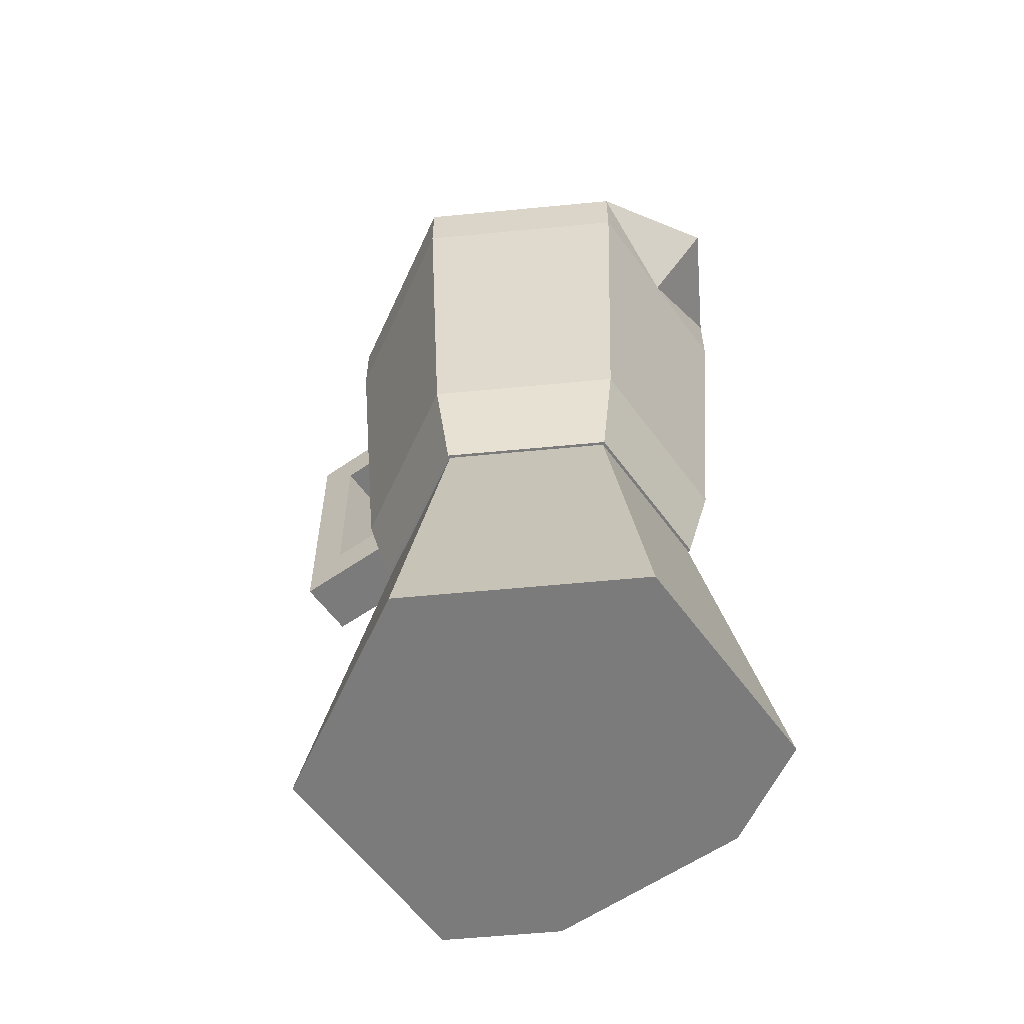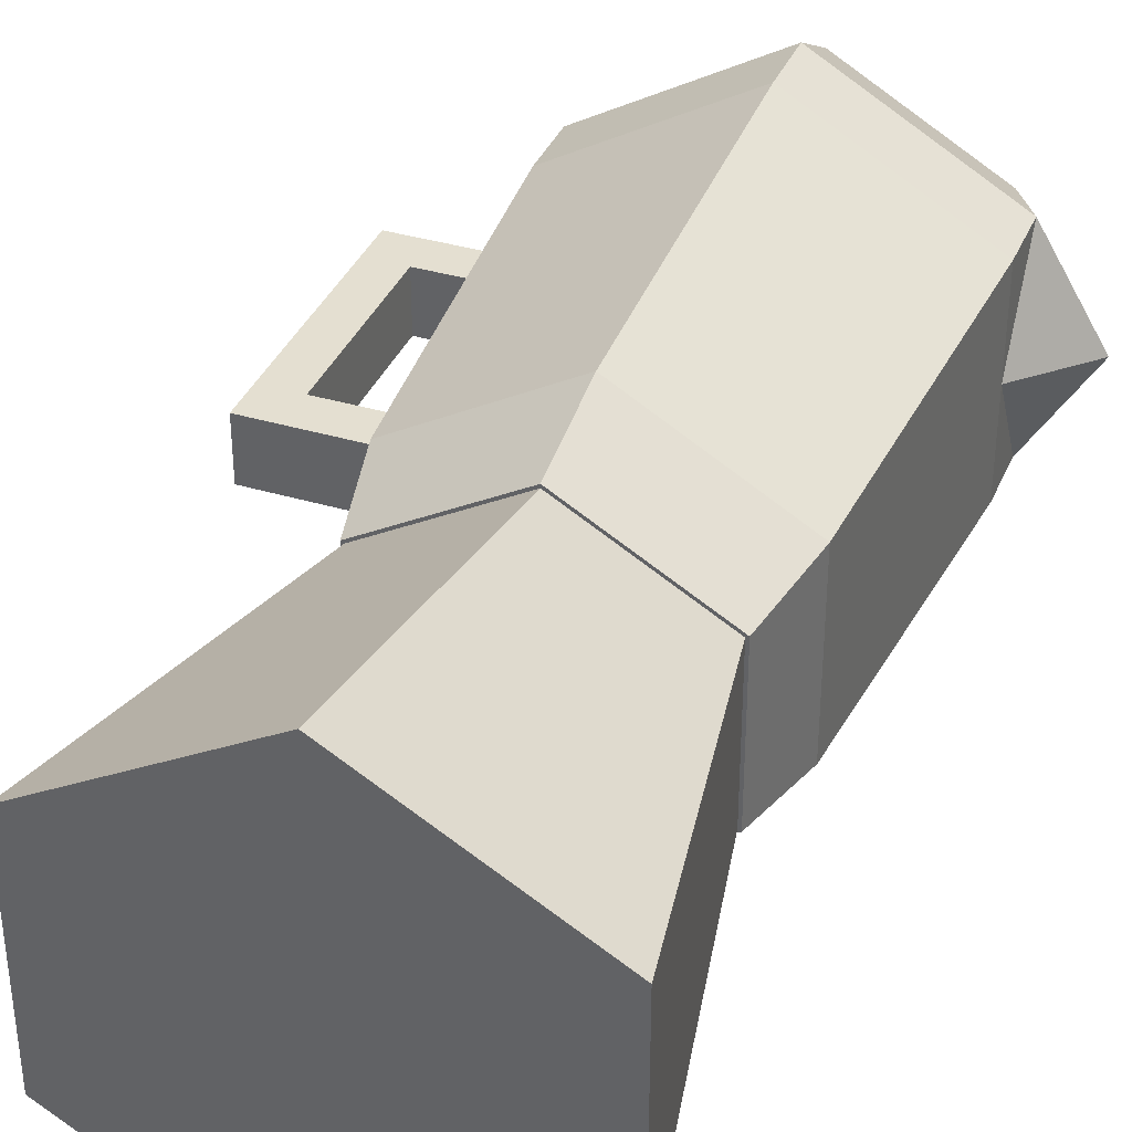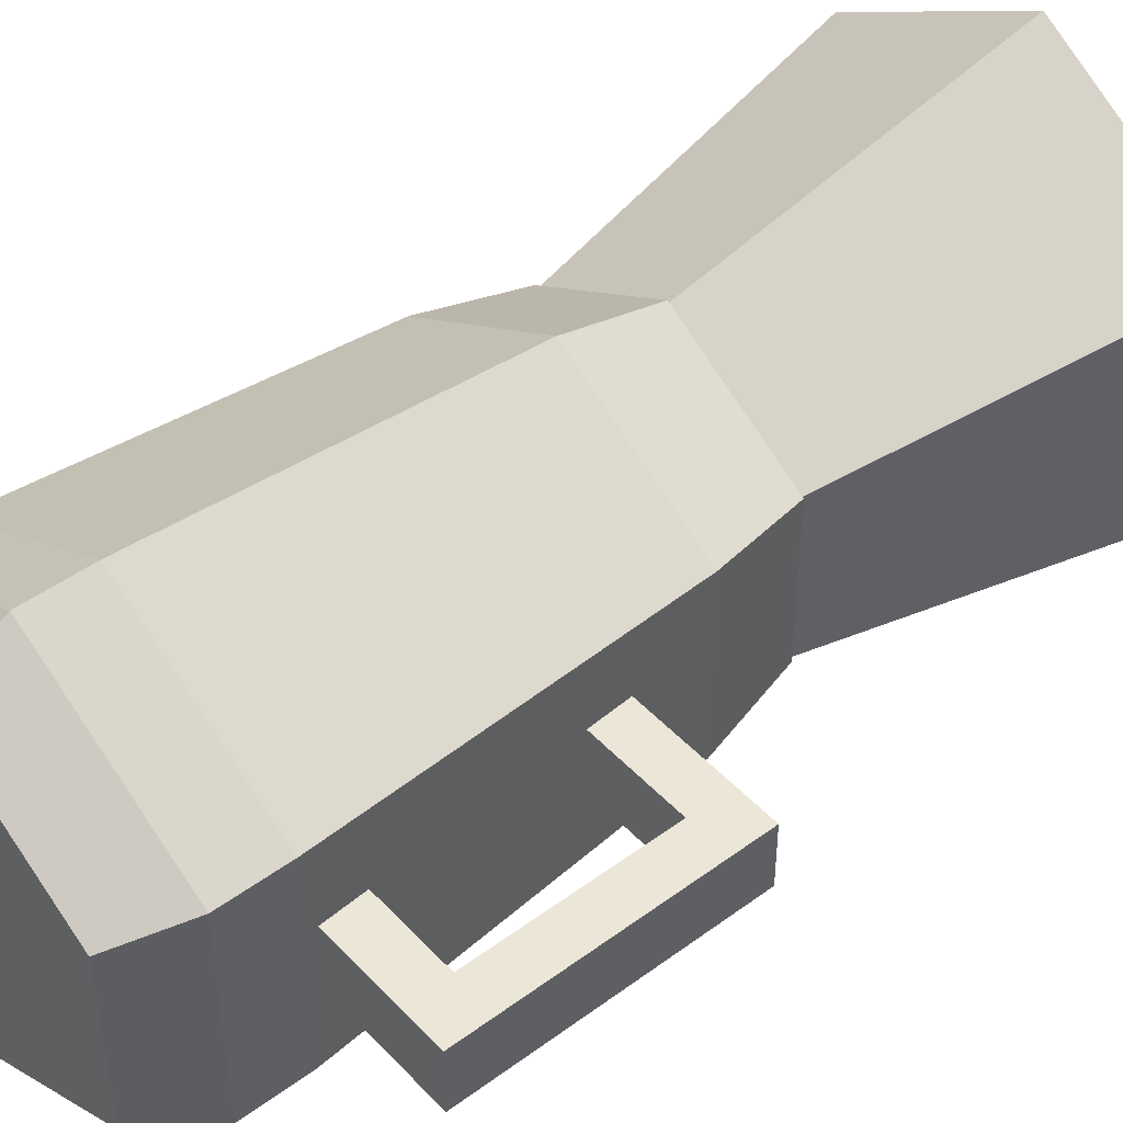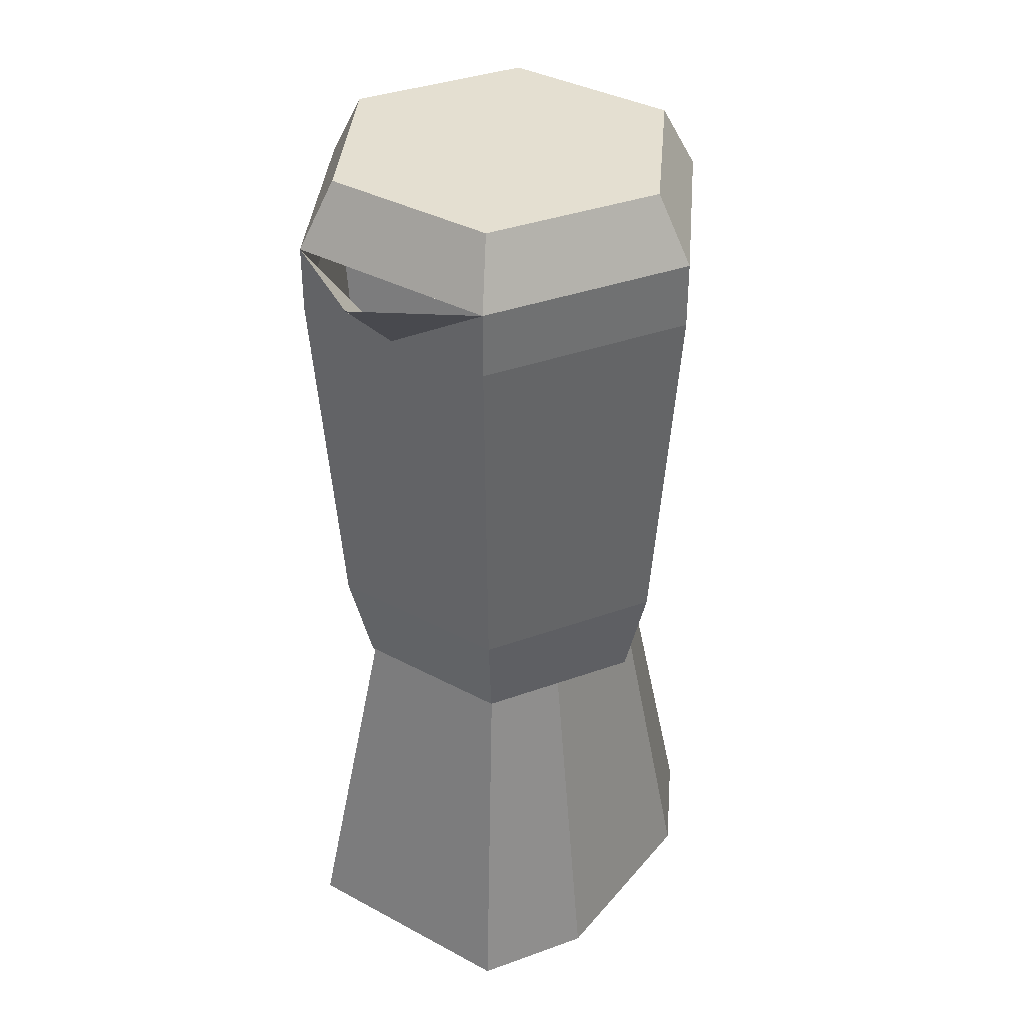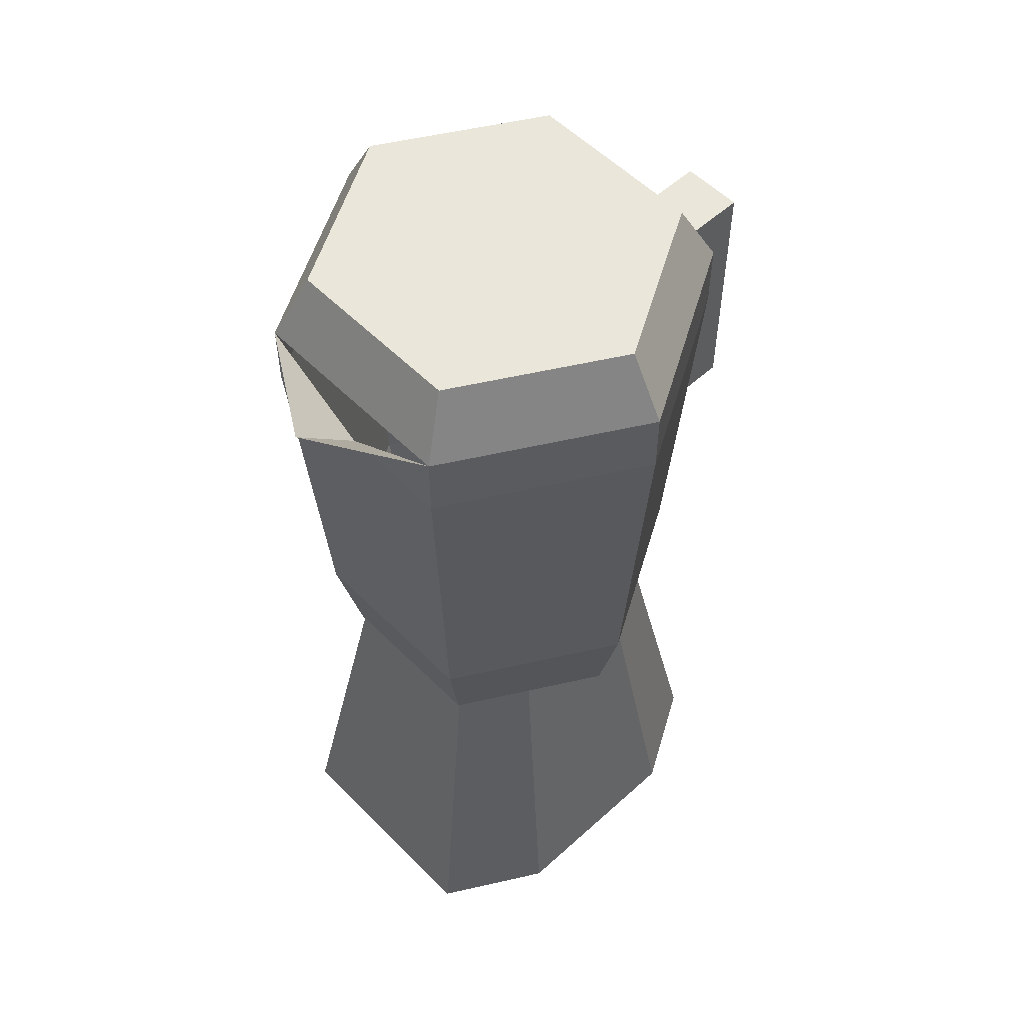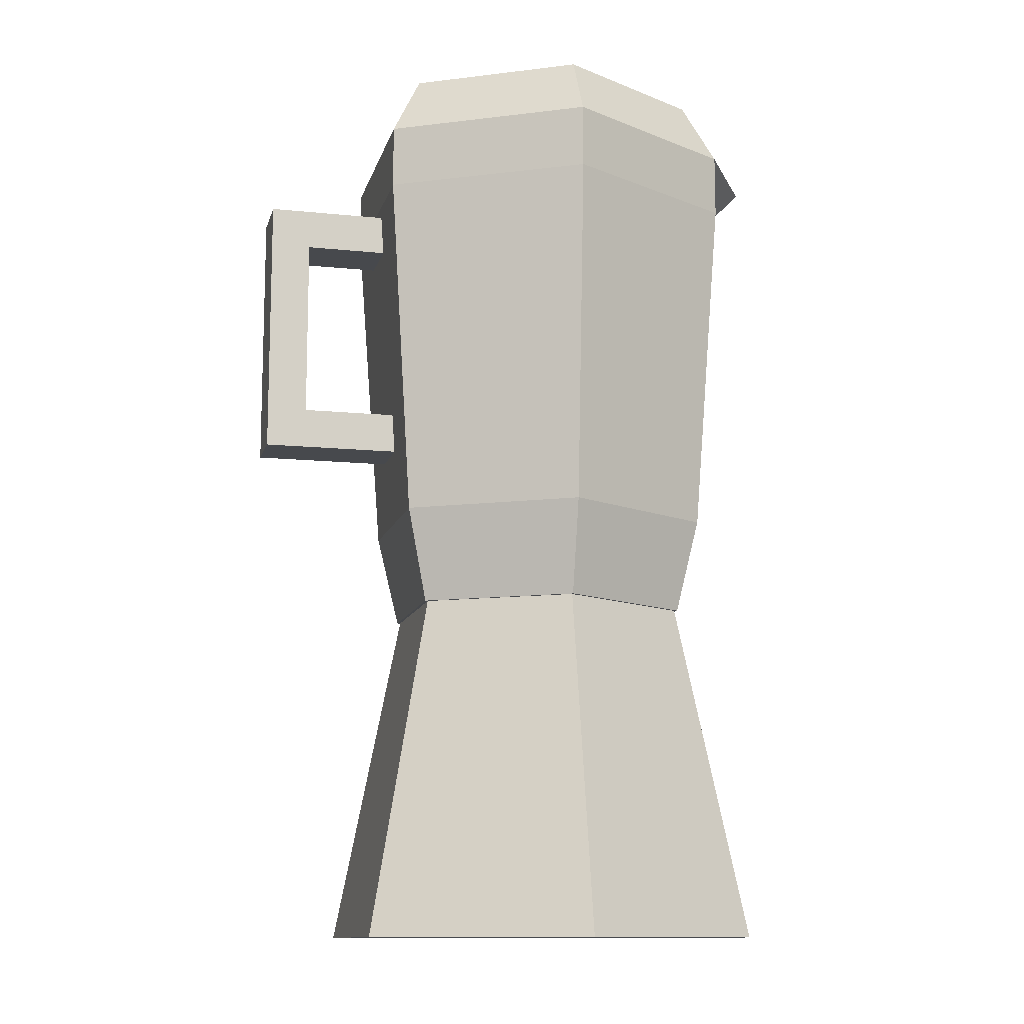
<metadata>
{"format":"obj","ext":"obj","renderer":"f3d","projection":"perspective","resolution":1024,"background":"white","views":[{"elev":-58.4,"azim":35.7,"up":"+Y"},{"elev":36.7,"azim":21.2,"up":"+Z"},{"elev":46.1,"azim":-130.1,"up":"+Z"},{"elev":36.7,"azim":124.9,"up":"+Y"},{"elev":55.0,"azim":136.4,"up":"+Y"},{"elev":-12.0,"azim":-13.7,"up":"+Y"}]}
</metadata>
<code>
g kitchenBlender
v -0.3641 0 0.09579
v -0.6761 0.1846 0.1253
v -0.8567 0 0.09579
v -0.7418 0.2969 0.1433
v -0.7779 0.8532 0.2323
v -0.6761 0.4092 0.1613
v -0.6104 0.4092 0.1613
v -0.5447 0.4092 0.1613
v -0.5447 0.1846 0.1253
v -0.479 0.2969 0.1433
v -0.4429 0.8532 0.2323
v -0.6104 0.1846 0.1253
v -0.1178 0 0.238
v -0.2754 0.8532 0.329
v -1.103 0 0.238
v -0.9454 0.8532 0.329
v -1.103 0 0.8068
v -0.9454 0.8532 0.7158
v -0.1178 0 0.8068
v -0.6104 0 1.091
v -0.2754 0.8532 0.7158
v -0.6104 0.8532 0.9092
v -0.6104 0.8532 0.5224
f 2 1 3
f 3 4 2
f 3 5 4
f 5 6 4
f 5 7 6
f 5 8 7
f 1 2 9
f 1 9 10
f 10 11 1
f 10 8 11
f 8 5 11
f 2 12 9
f 13 1 11
f 11 14 13
f 16 15 17
f 17 18 16
f 13 19 20
f 20 1 13
f 20 3 1
f 20 17 3
f 17 15 3
f 20 19 21
f 21 22 20
f 21 14 23
f 22 21 23
f 23 18 22
f 23 14 11
f 11 5 23
f 5 16 23
f 23 16 18
f 3 15 16
f 16 5 3
f 17 20 22
f 22 18 17
f 19 13 14
f 14 21 19
f 12 2 4
f 4 9 12
f 4 10 9
f 4 6 10
f 6 7 10
f 7 8 10
g blenderCup
v -0.9525 0.8532 0.3249
v -0.6104 0.8532 0.1274
v -1.004 1.09 0.2953
v -0.6104 1.09 0.06814
v -0.217 1.09 0.2953
v -0.2683 0.8532 0.3249
v -0.217 1.09 0.7495
v -0.2683 0.8532 0.7199
v -0.6104 0.8532 0.9174
v -0.9525 0.8532 0.7199
v -0.6104 1.09 0.9766
v -1.004 1.09 0.7495
v -1.016 1.275 0.4465
v -1.016 1.275 0.5982
v -1.023 1.376 0.5982
v -1.054 1.832 0.5982
v -1.061 1.932 0.5982
v -1.061 1.932 0.4465
v -1.063 1.959 0.2612
v -1.063 1.959 0.7836
v -1.023 1.376 0.4465
v -1.054 1.832 0.4465
v -0.6104 1.959 0
v -0.6104 1.959 1.045
v -0.6104 2.117 1.045
v -1.063 2.117 0.7836
v -0.158 1.959 0.2612
v -0.6104 2.117 0
v -0.158 2.117 0.2612
v -1.063 2.117 0.2612
v -0.158 1.959 0.5224
v -0.158 1.959 0.7836
v -0.158 2.117 0.7836
v -0.6104 0.8532 0.9092
v -0.9454 0.8532 0.7158
v -0.9454 0.8532 0.329
v -0.2754 0.8532 0.329
v -0.4429 0.8532 0.2323
v -0.7779 0.8532 0.2323
v 0 2.117 0.5224
v -1.258 1.376 0.4465
v -1.358 1.275 0.4465
v -1.358 1.932 0.4465
v -1.258 1.832 0.4465
v -1.258 1.832 0.5982
v -1.258 1.376 0.5982
v -1.358 1.275 0.5982
v -1.358 1.932 0.5982
f 25 24 26
f 26 27 25
f 25 26 24
f 26 25 27
f 29 28 30
f 30 31 29
f 29 30 28
f 30 29 31
f 29 25 27
f 27 28 29
f 29 27 25
f 27 29 28
f 33 32 34
f 34 35 33
f 33 34 32
f 34 33 35
f 35 26 24
f 24 33 35
f 35 24 26
f 24 35 33
f 32 31 30
f 30 34 32
f 32 30 31
f 30 32 34
f 36 26 35
f 35 37 36
f 35 38 37
f 35 39 38
f 35 40 39
f 26 36 41
f 42 26 41
f 41 43 42
f 41 40 43
f 40 35 43
f 36 44 41
f 44 45 41
f 45 44 38
f 38 39 45
f 36 35 26
f 35 36 37
f 35 37 38
f 35 38 39
f 35 39 40
f 26 41 36
f 42 41 26
f 41 42 43
f 41 43 40
f 40 43 35
f 36 41 44
f 44 41 45
f 45 38 44
f 38 45 39
f 27 26 42
f 42 46 27
f 27 42 26
f 42 27 46
f 43 47 48
f 48 49 43
f 43 48 47
f 48 43 49
f 28 27 46
f 46 50 28
f 28 46 27
f 46 28 50
f 50 46 51
f 51 52 50
f 50 51 46
f 51 50 52
f 35 34 47
f 47 43 35
f 35 47 34
f 47 35 43
f 53 42 43
f 43 49 53
f 53 43 42
f 43 53 49
f 28 50 54
f 54 30 28
f 54 55 30
f 28 54 50
f 54 28 30
f 54 30 55
f 46 42 53
f 53 51 46
f 46 53 42
f 53 46 51
f 34 30 55
f 55 47 34
f 34 55 30
f 55 34 47
f 47 55 56
f 56 48 47
f 47 56 55
f 56 47 48
f 54 56 55
f 50 52 54
f 54 55 56
f 50 54 52
f 21 29 31
f 31 32 21
f 32 57 21
f 32 58 57
f 32 33 58
f 33 59 58
f 29 21 60
f 60 21 57
f 60 25 29
f 60 61 25
f 57 61 60
f 61 62 25
f 57 62 61
f 57 58 62
f 58 59 62
f 62 24 25
f 62 59 24
f 59 33 24
f 21 31 29
f 31 21 32
f 32 21 57
f 32 57 58
f 32 58 33
f 33 58 59
f 29 60 21
f 60 57 21
f 60 29 25
f 60 25 61
f 57 60 61
f 61 25 62
f 57 61 62
f 57 62 58
f 58 62 59
f 62 25 24
f 62 24 59
f 59 24 33
f 63 54 52
f 63 52 54
f 63 56 54
f 63 54 56
f 36 64 44
f 64 36 65
f 65 66 64
f 66 67 64
f 66 45 67
f 66 41 45
f 36 44 64
f 64 65 36
f 65 64 66
f 66 64 67
f 66 67 45
f 66 45 41
f 45 39 68
f 68 67 45
f 45 68 39
f 68 45 67
f 64 67 68
f 68 69 64
f 64 68 67
f 68 64 69
f 66 65 70
f 70 71 66
f 66 70 65
f 70 66 71
f 69 37 38
f 70 37 69
f 69 71 70
f 69 68 71
f 40 71 68
f 68 39 40
f 69 38 37
f 70 69 37
f 69 70 71
f 69 71 68
f 40 68 71
f 68 40 39
f 38 44 64
f 64 69 38
f 38 64 44
f 64 38 69
f 36 37 70
f 70 65 36
f 36 70 37
f 70 36 65
f 40 41 66
f 66 71 40
f 40 66 41
f 66 40 71
g blenderTop
v -0.2349 2.275 0.3056
v -0.2349 2.275 0.7392
v -0.6104 2.275 0.08881
v -0.6104 2.275 0.956
v -0.9859 2.275 0.3056
v -0.9859 2.275 0.7392
f 52 56 48
f 48 51 52
f 48 49 51
f 49 53 51
f 73 72 74
f 74 75 73
f 74 76 75
f 76 77 75
f 56 52 72
f 72 73 56
f 76 53 49
f 49 77 76
f 49 48 75
f 75 77 49
f 48 56 73
f 73 75 48
f 51 53 76
f 76 74 51
f 52 51 74
f 74 72 52

</code>
